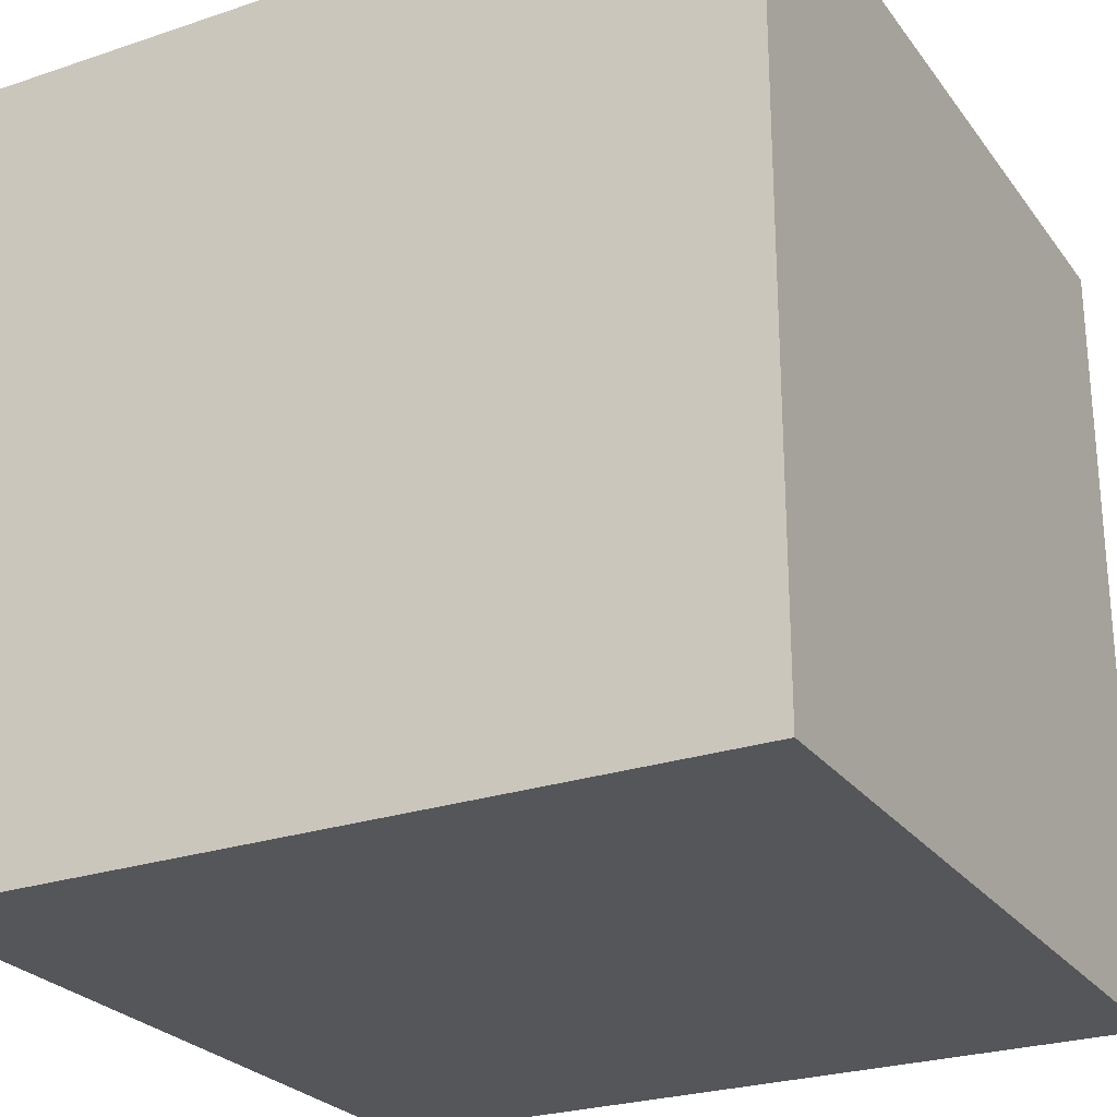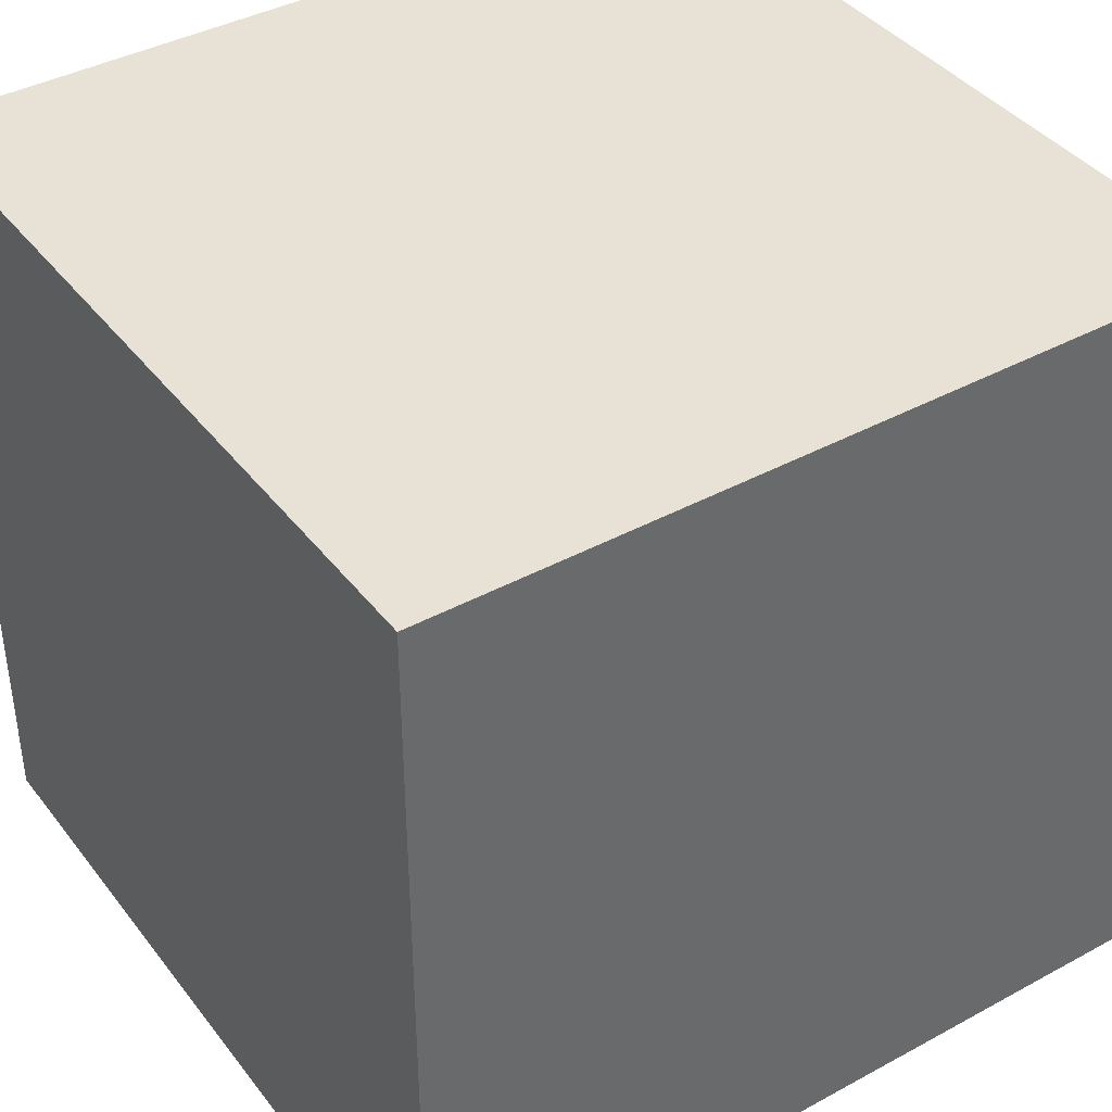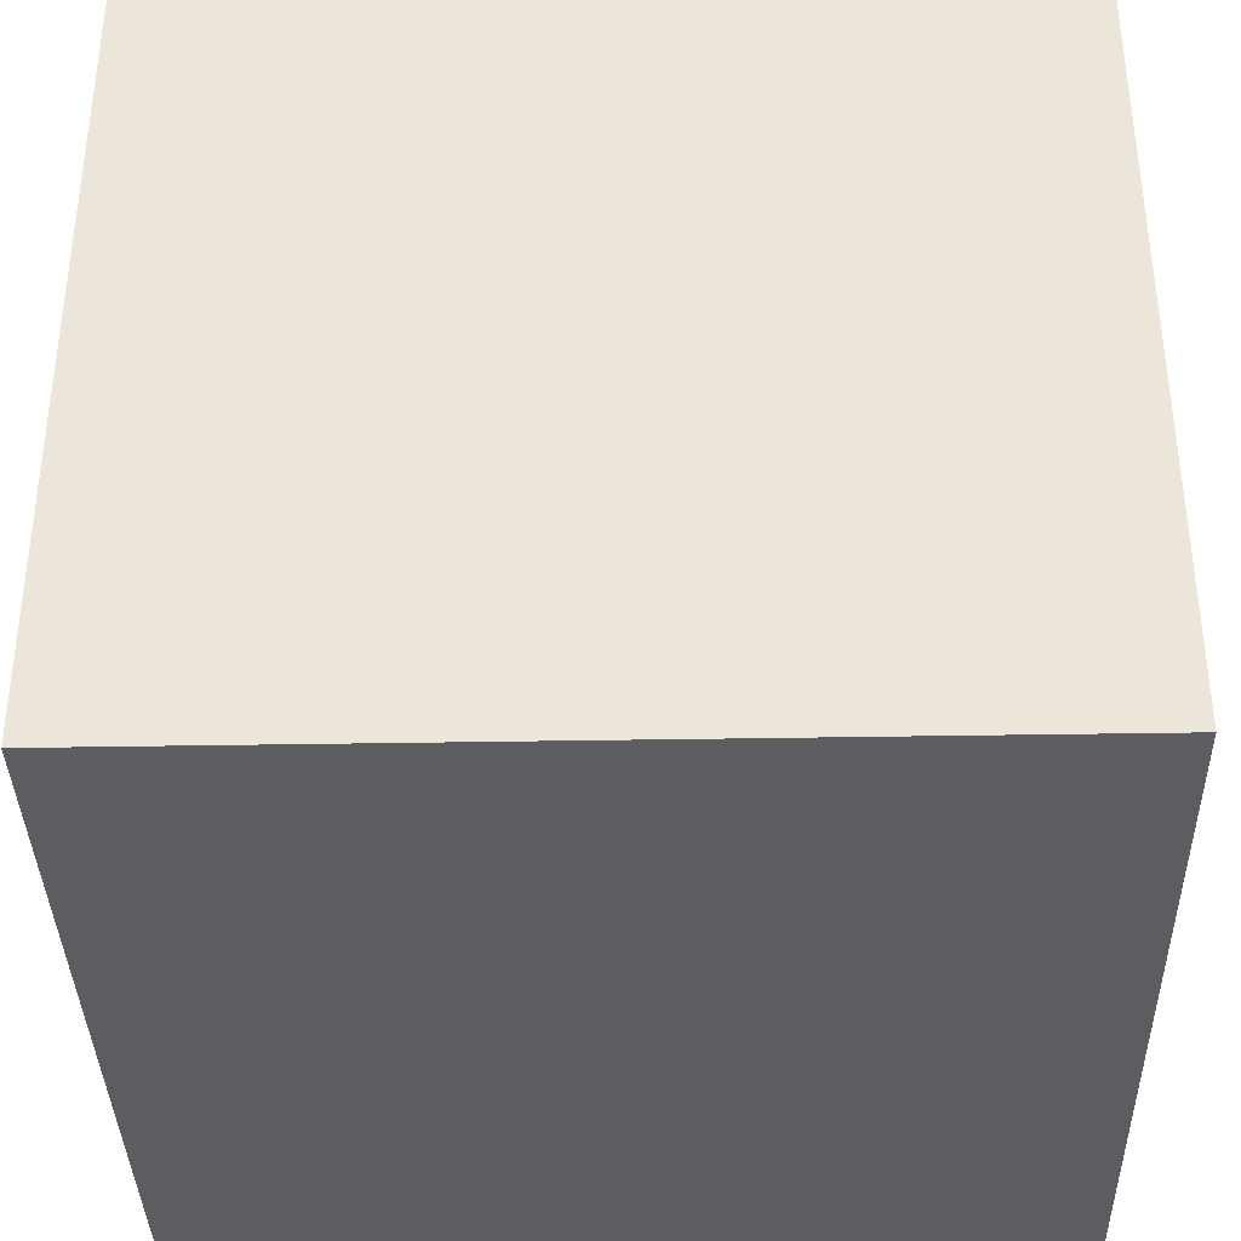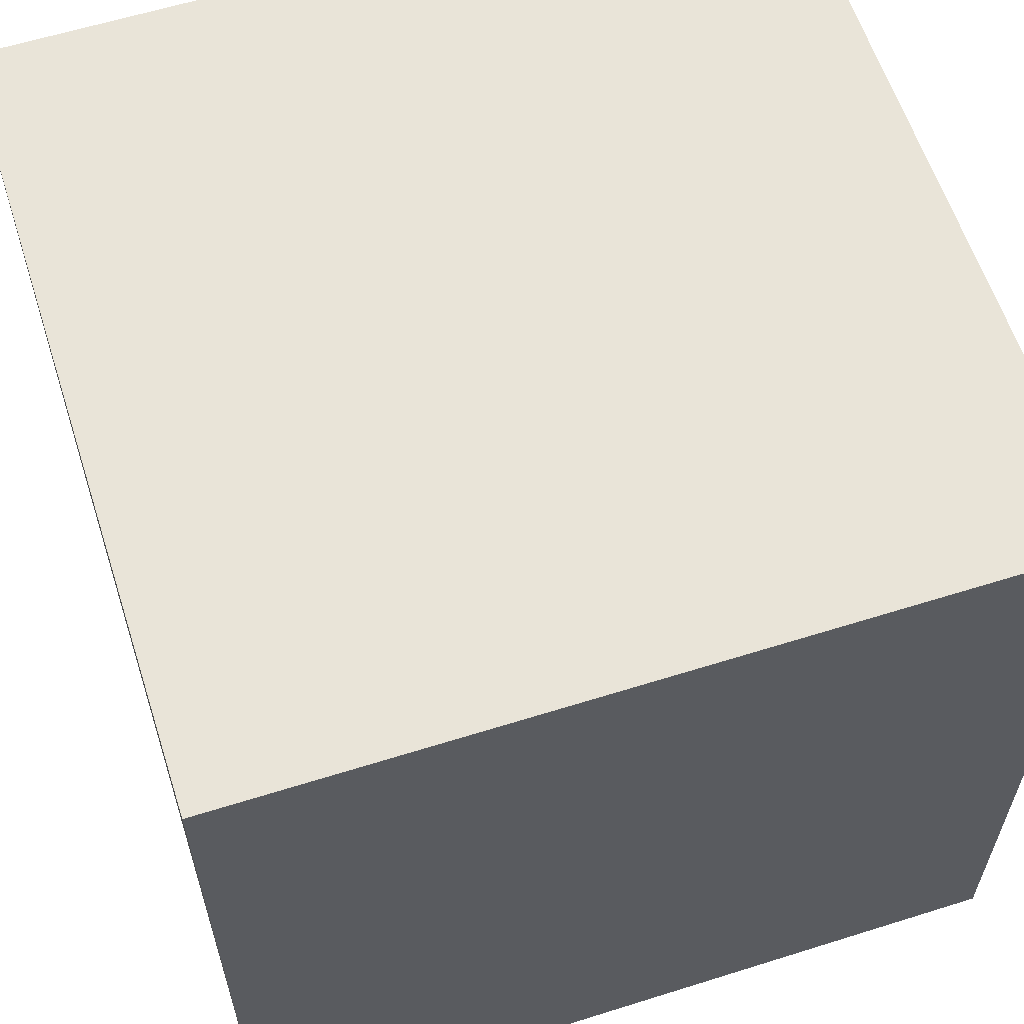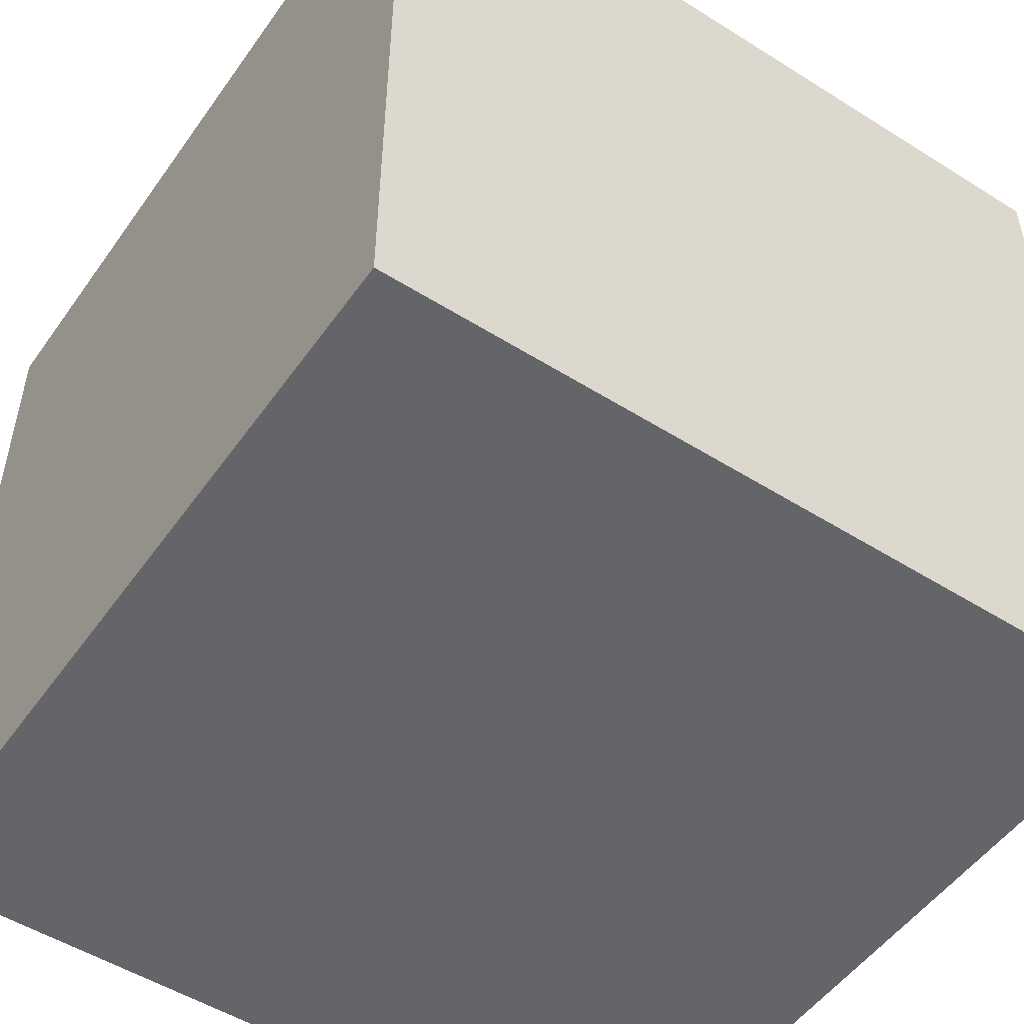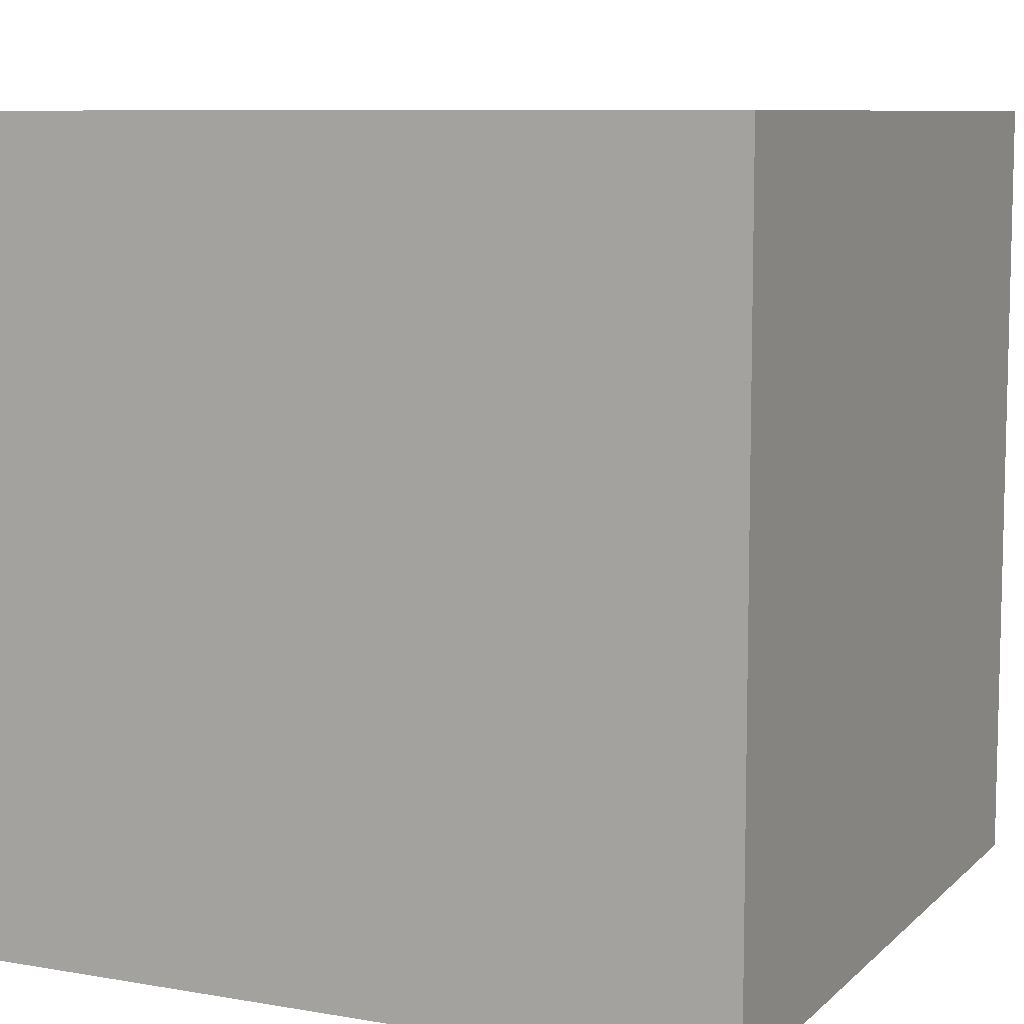
<metadata>
{"format":"obj","ext":"obj","renderer":"f3d","projection":"perspective","resolution":1024,"background":"white","views":[{"elev":-25.8,"azim":118.1,"up":"+Y"},{"elev":40.2,"azim":56.2,"up":"+Y"},{"elev":-37.0,"azim":-178.7,"up":"+Z"},{"elev":60.5,"azim":-107.8,"up":"+Y"},{"elev":-51.5,"azim":145.7,"up":"+Y"},{"elev":8.5,"azim":-154.8,"up":"+Z"}]}
</metadata>
<code>
v 0 1 1
v 0 1 0
v 0 0 0
v 1 1 0
v 1 0 0
v 1 1 1
v 1 -0 1
v 0 -0 1
f 1 2 3
f 2 4 5
f 4 6 7
f 1 8 6
f 8 3 5
f 6 4 2
f 8 1 3
f 3 2 5
f 5 4 7
f 6 8 7
f 7 8 5
f 1 6 2

</code>
